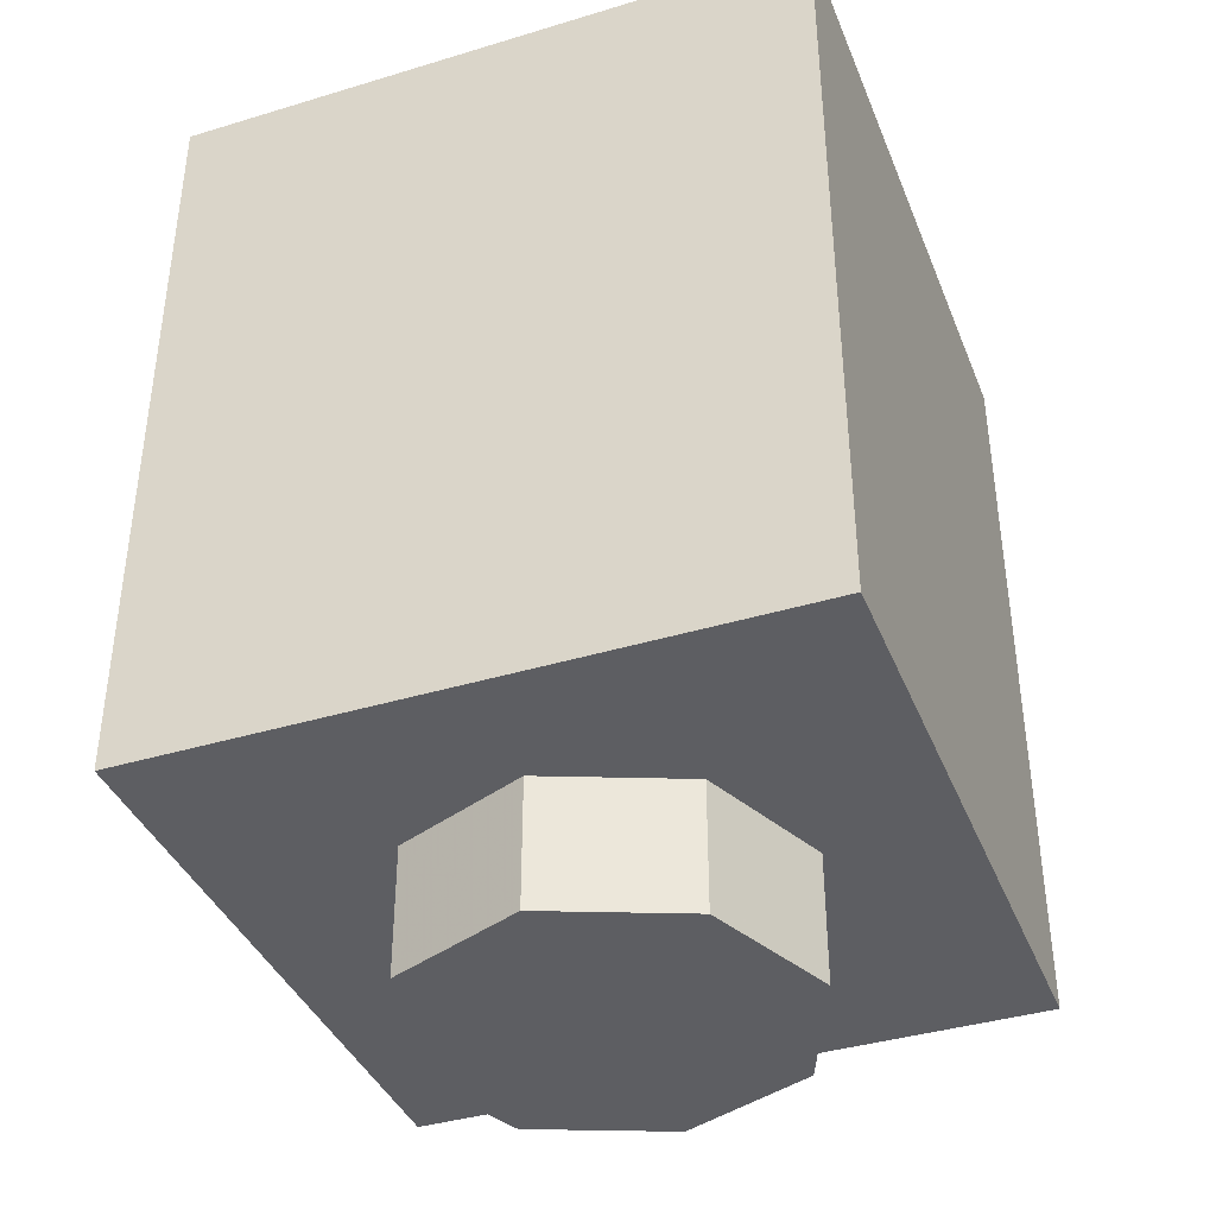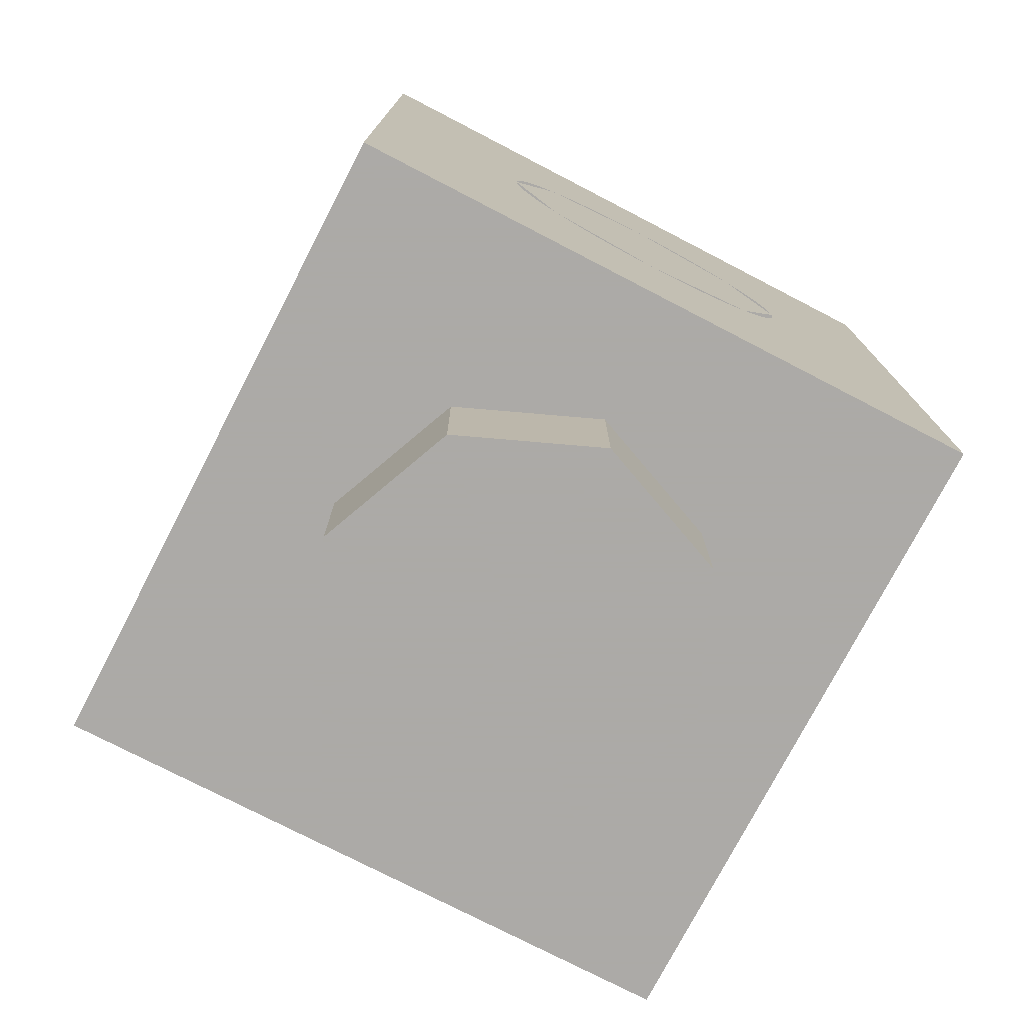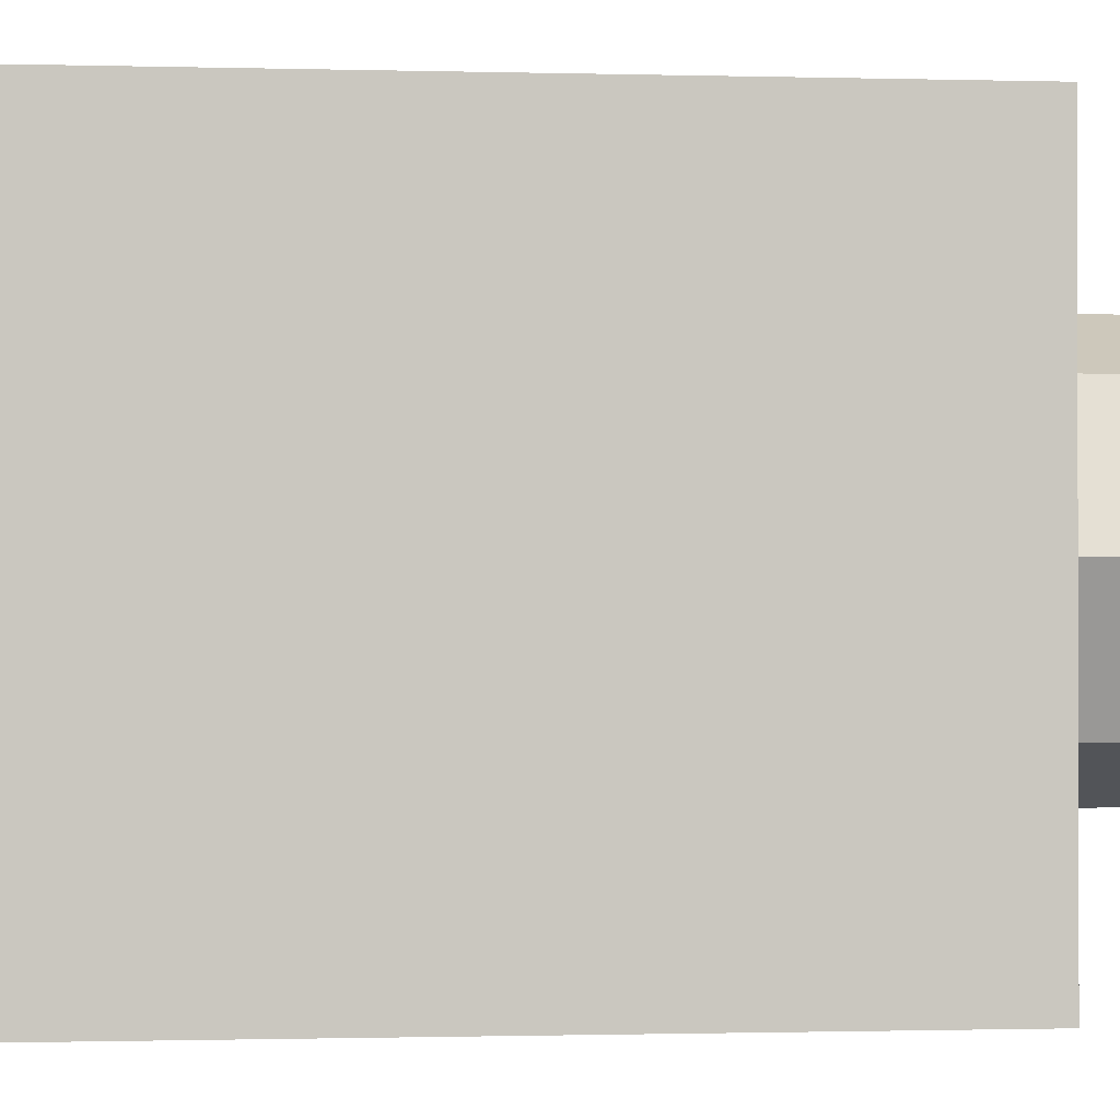
<metadata>
{"format":"obj","ext":"obj","renderer":"f3d","projection":"perspective","resolution":1024,"background":"white","views":[{"elev":-39.1,"azim":20.7,"up":"+Y"},{"elev":-76.0,"azim":152.6,"up":"+Y"},{"elev":-0.8,"azim":-95.7,"up":"+Z"}]}
</metadata>
<code>
v 0.2121 0 -0.2121
v 0 0 -0.3
v 0 -0.2 -0.3
v 0.2121 -0.2 -0.2121
v 0.3 0 0
v 0.2121 0 -0.2121
v 0.2121 -0.2 -0.2121
v 0.3 -0.2 0
v 0.2121 0 0.2121
v 0.3 0 0
v 0.3 -0.2 0
v 0.2121 -0.2 0.2121
v 0 0 0.3
v 0.2121 0 0.2121
v 0.2121 -0.2 0.2121
v 0 -0.2 0.3
v -0.2121 0 0.2121
v 0 0 0.3
v 0 -0.2 0.3
v -0.2121 -0.2 0.2121
v -0.3 0 0
v -0.2121 0 0.2121
v -0.2121 -0.2 0.2121
v -0.3 -0.2 0
v -0.2121 0 -0.2121
v -0.3 0 0
v -0.3 -0.2 0
v -0.2121 -0.2 -0.2121
v 0 0 -0.3
v -0.2121 0 -0.2121
v -0.2121 -0.2 -0.2121
v 0 -0.2 -0.3
v 0 -0.2 0
v 0 -0.2 -0.3
v 0.2121 -0.2 -0.2121
v 0 -0.2 0
v 0.2121 -0.2 -0.2121
v 0.3 -0.2 0
v 0 -0.2 0
v 0.3 -0.2 0
v 0.2121 -0.2 0.2121
v 0 -0.2 0
v 0.2121 -0.2 0.2121
v 0 -0.2 0.3
v 0 -0.2 0
v 0 -0.2 0.3
v -0.2121 -0.2 0.2121
v 0 -0.2 0
v -0.2121 -0.2 0.2121
v -0.3 -0.2 0
v 0 -0.2 0
v -0.3 -0.2 0
v -0.2121 -0.2 -0.2121
v 0 -0.2 0
v -0.2121 -0.2 -0.2121
v 0 -0.2 -0.3
v -0.5 0 0.5
v -0.5 0 -0.5
v 0.5 0 -0.5
v 0.5 0 0.5
v -0.5 0 0.5
v 0.5 0 0.5
v 0.5 1.2 0.5
v -0.5 1.2 0.5
v 0.5 0 0.5
v 0.5 0 -0.5
v 0.5 1.2 -0.5
v 0.5 1.2 0.5
v -0.5 0 -0.5
v -0.5 0 0.5
v -0.5 1.2 0.5
v -0.5 1.2 -0.5
v 0.3 0.2 0.3
v -0.3 0.2 0.3
v -0.3 0.2 -0.3
v 0.3 0.2 -0.3
v 0.3 0.2 0.3
v 0.3 1.2 0.3
v -0.3 1.2 0.3
v -0.3 0.2 0.3
v 0.3 0.2 -0.3
v 0.3 1.2 -0.3
v 0.3 1.2 0.3
v 0.3 0.2 0.3
v -0.3 0.2 -0.3
v -0.3 1.2 -0.3
v 0.3 1.2 -0.3
v 0.3 0.2 -0.3
v -0.3 0.2 0.3
v -0.3 1.2 0.3
v -0.3 1.2 -0.3
v -0.3 0.2 -0.3
v -0.3 1.2 -0.3
v 0.3 1.2 -0.3
v 0.5 1.2 -0.5
v -0.5 1.2 -0.5
v 0.5 1.2 -0.5
v 0.3 1.2 -0.3
v 0.3 1.2 0.3
v 0.5 1.2 0.5
v 0.3 1.2 0.3
v -0.3 1.2 0.3
v -0.5 1.2 0.5
v 0.5 1.2 0.5
v -0.5 1.2 0.5
v -0.3 1.2 0.3
v -0.3 1.2 -0.3
v -0.5 1.2 -0.5
v 0 0.6 -0.5
v 0.25 0.6 -0.5
v 0.1768 0.4303 -0.5
v 0 0.6 -0.5
v 0.1768 0.4303 -0.5
v 0 0.36 -0.5
v 0 0.6 -0.5
v 0 0.36 -0.5
v -0.1768 0.4303 -0.5
v 0 0.6 -0.5
v -0.1768 0.4303 -0.5
v -0.25 0.6 -0.5
v 0 0.6 -0.5
v -0.25 0.6 -0.5
v -0.1768 0.7697 -0.5
v 0 0.6 -0.5
v -0.1768 0.7697 -0.5
v 0 0.84 -0.5
v 0 0.6 -0.5
v 0 0.84 -0.5
v 0.1768 0.7697 -0.5
v 0 0.6 -0.5
v 0.1768 0.7697 -0.5
v 0.25 0.6 -0.5
v 0.25 0.6 -0.5
v 0.25 0.6477 -0.5
v 0.2478 0.6313 -0.5
v 0.2478 0.6313 -0.5
v 0.25 0.6477 -0.5
v 0.2415 0.6621 -0.5
v 0.231 0.6918 -0.5
v 0.2415 0.6621 -0.5
v 0.25 0.6477 -0.5
v 0.231 0.6918 -0.5
v 0.2119 0.736 -0.5
v 0.2165 0.72 -0.5
v 0.2165 0.72 -0.5
v 0.2119 0.736 -0.5
v 0.1983 0.7461 -0.5
v 0.1768 0.7697 -0.5
v 0.1983 0.7461 -0.5
v 0.2119 0.736 -0.5
v 0.1768 0.7697 -0.5
v 0.1416 0.8035 -0.5
v 0.1522 0.7904 -0.5
v 0.1522 0.7904 -0.5
v 0.1416 0.8035 -0.5
v 0.125 0.8078 -0.5
v 0.09567 0.8217 -0.5
v 0.125 0.8078 -0.5
v 0.1416 0.8035 -0.5
v 0.09567 0.8217 -0.5
v 0.04972 0.84 -0.5
v 0.0647 0.8318 -0.5
v 0.0647 0.8318 -0.5
v 0.04972 0.84 -0.5
v 0.03263 0.8379 -0.5
v 0 0.84 -0.5
v 0.03263 0.8379 -0.5
v 0.04972 0.84 -0.5
v 0.25 0.6 -0.5
v 0.25 0.5523 -0.5
v 0.2478 0.5687 -0.5
v 0.2478 0.5687 -0.5
v 0.25 0.5523 -0.5
v 0.2415 0.5379 -0.5
v 0.231 0.5082 -0.5
v 0.2415 0.5379 -0.5
v 0.25 0.5523 -0.5
v 0.231 0.5082 -0.5
v 0.2119 0.464 -0.5
v 0.2165 0.48 -0.5
v 0.2165 0.48 -0.5
v 0.2119 0.464 -0.5
v 0.1983 0.4539 -0.5
v 0.1768 0.4303 -0.5
v 0.1983 0.4539 -0.5
v 0.2119 0.464 -0.5
v 0.1768 0.4303 -0.5
v 0.1416 0.3965 -0.5
v 0.1522 0.4096 -0.5
v 0.1522 0.4096 -0.5
v 0.1416 0.3965 -0.5
v 0.125 0.3922 -0.5
v 0.09567 0.3783 -0.5
v 0.125 0.3922 -0.5
v 0.1416 0.3965 -0.5
v 0.09567 0.3783 -0.5
v 0.04972 0.36 -0.5
v 0.0647 0.3682 -0.5
v 0.0647 0.3682 -0.5
v 0.04972 0.36 -0.5
v 0.03263 0.3621 -0.5
v 0 0.36 -0.5
v 0.03263 0.3621 -0.5
v 0.04972 0.36 -0.5
v -0.25 0.6 -0.5
v -0.25 0.5523 -0.5
v -0.2478 0.5687 -0.5
v -0.2478 0.5687 -0.5
v -0.25 0.5523 -0.5
v -0.2415 0.5379 -0.5
v -0.231 0.5082 -0.5
v -0.2415 0.5379 -0.5
v -0.25 0.5523 -0.5
v -0.231 0.5082 -0.5
v -0.2119 0.464 -0.5
v -0.2165 0.48 -0.5
v -0.2165 0.48 -0.5
v -0.2119 0.464 -0.5
v -0.1983 0.4539 -0.5
v -0.1768 0.4303 -0.5
v -0.1983 0.4539 -0.5
v -0.2119 0.464 -0.5
v -0.1768 0.4303 -0.5
v -0.1416 0.3965 -0.5
v -0.1522 0.4096 -0.5
v -0.1522 0.4096 -0.5
v -0.1416 0.3965 -0.5
v -0.125 0.3922 -0.5
v -0.09567 0.3783 -0.5
v -0.125 0.3922 -0.5
v -0.1416 0.3965 -0.5
v -0.09567 0.3783 -0.5
v -0.04972 0.36 -0.5
v -0.0647 0.3682 -0.5
v -0.0647 0.3682 -0.5
v -0.04972 0.36 -0.5
v -0.03263 0.3621 -0.5
v 0 0.36 -0.5
v -0.03263 0.3621 -0.5
v -0.04972 0.36 -0.5
v -0.25 0.6 -0.5
v -0.25 0.6477 -0.5
v -0.2478 0.6313 -0.5
v -0.2478 0.6313 -0.5
v -0.25 0.6477 -0.5
v -0.2415 0.6621 -0.5
v -0.231 0.6918 -0.5
v -0.2415 0.6621 -0.5
v -0.25 0.6477 -0.5
v -0.231 0.6918 -0.5
v -0.2119 0.736 -0.5
v -0.2165 0.72 -0.5
v -0.2165 0.72 -0.5
v -0.2119 0.736 -0.5
v -0.1983 0.7461 -0.5
v -0.1768 0.7697 -0.5
v -0.1983 0.7461 -0.5
v -0.2119 0.736 -0.5
v -0.1768 0.7697 -0.5
v -0.1416 0.8035 -0.5
v -0.1522 0.7904 -0.5
v -0.1522 0.7904 -0.5
v -0.1416 0.8035 -0.5
v -0.125 0.8078 -0.5
v -0.09567 0.8217 -0.5
v -0.125 0.8078 -0.5
v -0.1416 0.8035 -0.5
v -0.09567 0.8217 -0.5
v -0.04972 0.84 -0.5
v -0.0647 0.8318 -0.5
v -0.0647 0.8318 -0.5
v -0.04972 0.84 -0.5
v -0.03263 0.8379 -0.5
v 0 0.84 -0.5
v -0.03263 0.8379 -0.5
v -0.04972 0.84 -0.5
v -0.2475 0.8404 -0.5
v -0.35 0.6 -0.5
v -0.347 0.6444 -0.5
v -0.2777 0.807 -0.5
v -0.2777 0.807 -0.5
v -0.347 0.6444 -0.5
v -0.3381 0.688 -0.5
v -0.3031 0.77 -0.5
v -0.3031 0.77 -0.5
v -0.3381 0.688 -0.5
v -0.3234 0.7301 -0.5
v 0.2475 0.8404 -0.5
v 0.35 0.6 -0.5
v 0.347 0.6444 -0.5
v 0.2777 0.807 -0.5
v 0.2777 0.807 -0.5
v 0.347 0.6444 -0.5
v 0.3381 0.688 -0.5
v 0.3031 0.77 -0.5
v 0.3031 0.77 -0.5
v 0.3381 0.688 -0.5
v 0.3234 0.7301 -0.5
v 0.2475 0.3596 -0.5
v 0.35 0.6 -0.5
v 0.347 0.5556 -0.5
v 0.2777 0.393 -0.5
v 0.2777 0.393 -0.5
v 0.347 0.5556 -0.5
v 0.3381 0.512 -0.5
v 0.3031 0.43 -0.5
v 0.3031 0.43 -0.5
v 0.3381 0.512 -0.5
v 0.3234 0.4699 -0.5
v -0.2475 0.3596 -0.5
v -0.35 0.6 -0.5
v -0.347 0.5556 -0.5
v -0.2777 0.393 -0.5
v -0.2777 0.393 -0.5
v -0.347 0.5556 -0.5
v -0.3381 0.512 -0.5
v -0.3031 0.43 -0.5
v -0.3031 0.43 -0.5
v -0.3381 0.512 -0.5
v -0.3234 0.4699 -0.5
v 0.2475 0.8404 -0.5
v 0 0.94 -0.5
v 0.04568 0.9371 -0.5
v 0.2131 0.8698 -0.5
v 0.2131 0.8698 -0.5
v 0.04568 0.9371 -0.5
v 0.09058 0.9284 -0.5
v 0.175 0.8944 -0.5
v 0.175 0.8944 -0.5
v 0.09058 0.9284 -0.5
v 0.1339 0.9141 -0.5
v 0.2475 0.3596 -0.5
v 0 0.26 -0.5
v 0.04568 0.2629 -0.5
v 0.2131 0.3302 -0.5
v 0.2131 0.3302 -0.5
v 0.04568 0.2629 -0.5
v 0.09058 0.2716 -0.5
v 0.175 0.3056 -0.5
v 0.175 0.3056 -0.5
v 0.09058 0.2716 -0.5
v 0.1339 0.2859 -0.5
v -0.2475 0.3596 -0.5
v 0 0.26 -0.5
v -0.04568 0.2629 -0.5
v -0.2131 0.3302 -0.5
v -0.2131 0.3302 -0.5
v -0.04568 0.2629 -0.5
v -0.09058 0.2716 -0.5
v -0.175 0.3056 -0.5
v -0.175 0.3056 -0.5
v -0.09058 0.2716 -0.5
v -0.1339 0.2859 -0.5
v -0.2475 0.8404 -0.5
v 0 0.94 -0.5
v -0.04568 0.9371 -0.5
v -0.2131 0.8698 -0.5
v -0.2131 0.8698 -0.5
v -0.04568 0.9371 -0.5
v -0.09058 0.9284 -0.5
v -0.175 0.8944 -0.5
v -0.175 0.8944 -0.5
v -0.09058 0.9284 -0.5
v -0.1339 0.9141 -0.5
v 0.35 0.26 -0.5
v 0.2475 0.3596 -0.5
v 0.35 0.6 -0.5
v 0.35 0.26 -0.5
v 0 0.26 -0.5
v 0.2475 0.3596 -0.5
v -0.35 0.26 -0.5
v -0.2475 0.3596 -0.5
v 0 0.26 -0.5
v -0.35 0.26 -0.5
v -0.35 0.6 -0.5
v -0.2475 0.3596 -0.5
v -0.35 0.94 -0.5
v -0.2475 0.8404 -0.5
v -0.35 0.6 -0.5
v -0.35 0.94 -0.5
v 0 0.94 -0.5
v -0.2475 0.8404 -0.5
v 0.35 0.94 -0.5
v 0.2475 0.8404 -0.5
v 0 0.94 -0.5
v 0.35 0.94 -0.5
v 0.35 0.6 -0.5
v 0.2475 0.8404 -0.5
v -0.35 0.94 -0.5
v -0.35 0.26 -0.5
v -0.5 0 -0.5
v -0.5 1.2 -0.5
v 0.35 0.94 -0.5
v -0.35 0.94 -0.5
v -0.5 1.2 -0.5
v 0.5 1.2 -0.5
v 0.35 0.26 -0.5
v 0.35 0.94 -0.5
v 0.5 1.2 -0.5
v 0.5 0 -0.5
v -0.35 0.26 -0.5
v 0.35 0.26 -0.5
v 0.5 0 -0.5
v -0.5 0 -0.5
v 0.35 0.6 -0.5
v 0.25 0.5523 -0.5
v 0.25 0.6 -0.5
v 0.2475 0.3596 -0.5
v 0.231 0.5082 -0.5
v 0.25 0.5523 -0.5
v 0.35 0.6 -0.5
v 0.2475 0.3596 -0.5
v 0.2119 0.464 -0.5
v 0.231 0.5082 -0.5
v 0.2119 0.464 -0.5
v 0.2475 0.3596 -0.5
v 0.1768 0.4303 -0.5
v 0.1768 0.4303 -0.5
v 0.2475 0.3596 -0.5
v 0.1416 0.3965 -0.5
v 0 0.26 -0.5
v 0.09567 0.3783 -0.5
v 0.1416 0.3965 -0.5
v 0.2475 0.3596 -0.5
v 0.09567 0.3783 -0.5
v 0 0.26 -0.5
v 0.04972 0.36 -0.5
v 0.04972 0.36 -0.5
v 0 0.26 -0.5
v 0 0.36 -0.5
v 0 0.36 -0.5
v 0 0.26 -0.5
v -0.04972 0.36 -0.5
v -0.2475 0.3596 -0.5
v -0.09567 0.3783 -0.5
v -0.04972 0.36 -0.5
v 0 0.26 -0.5
v -0.09567 0.3783 -0.5
v -0.2475 0.3596 -0.5
v -0.1416 0.3965 -0.5
v -0.1416 0.3965 -0.5
v -0.2475 0.3596 -0.5
v -0.1768 0.4303 -0.5
v -0.1768 0.4303 -0.5
v -0.2475 0.3596 -0.5
v -0.2119 0.464 -0.5
v -0.2119 0.464 -0.5
v -0.2475 0.3596 -0.5
v -0.35 0.6 -0.5
v -0.231 0.5082 -0.5
v -0.231 0.5082 -0.5
v -0.35 0.6 -0.5
v -0.25 0.5523 -0.5
v -0.25 0.5523 -0.5
v -0.35 0.6 -0.5
v -0.25 0.6 -0.5
v -0.25 0.6 -0.5
v -0.35 0.6 -0.5
v -0.25 0.6477 -0.5
v -0.25 0.6477 -0.5
v -0.35 0.6 -0.5
v -0.2475 0.8404 -0.5
v -0.231 0.6918 -0.5
v -0.231 0.6918 -0.5
v -0.2475 0.8404 -0.5
v -0.2119 0.736 -0.5
v -0.2119 0.736 -0.5
v -0.2475 0.8404 -0.5
v -0.1768 0.7697 -0.5
v -0.1768 0.7697 -0.5
v -0.2475 0.8404 -0.5
v -0.1416 0.8035 -0.5
v -0.1416 0.8035 -0.5
v -0.2475 0.8404 -0.5
v 0 0.94 -0.5
v -0.09567 0.8217 -0.5
v -0.09567 0.8217 -0.5
v 0 0.94 -0.5
v -0.04972 0.84 -0.5
v -0.04972 0.84 -0.5
v 0 0.94 -0.5
v 0 0.84 -0.5
v 0 0.84 -0.5
v 0 0.94 -0.5
v 0.04972 0.84 -0.5
v 0.2475 0.8404 -0.5
v 0.09567 0.8217 -0.5
v 0.04972 0.84 -0.5
v 0 0.94 -0.5
v 0.09567 0.8217 -0.5
v 0.2475 0.8404 -0.5
v 0.1416 0.8035 -0.5
v 0.1416 0.8035 -0.5
v 0.2475 0.8404 -0.5
v 0.1768 0.7697 -0.5
v 0.1768 0.7697 -0.5
v 0.2475 0.8404 -0.5
v 0.2119 0.736 -0.5
v 0.35 0.6 -0.5
v 0.231 0.6918 -0.5
v 0.2119 0.736 -0.5
v 0.2475 0.8404 -0.5
v 0.231 0.6918 -0.5
v 0.35 0.6 -0.5
v 0.25 0.6477 -0.5
v 0.25 0.6477 -0.5
v 0.35 0.6 -0.5
v 0.25 0.6 -0.5
g mesh1453291
f 1 3 2
f 3 1 4
f 5 7 6
f 7 5 8
f 9 11 10
f 11 9 12
f 13 15 14
f 15 13 16
f 17 19 18
f 19 17 20
f 21 23 22
f 23 21 24
f 25 27 26
f 27 25 28
f 29 31 30
f 31 29 32
g mesh1453293
f 33 34 35
f 36 37 38
f 39 40 41
f 42 43 44
f 45 46 47
f 48 49 50
f 51 52 53
f 54 55 56
g mesh1453296
f 57 58 59
f 59 60 57
f 61 62 63
f 63 64 61
f 65 66 67
f 67 68 65
f 69 70 71
f 71 72 69
g mesh1453298
f 73 75 74
f 75 73 76
f 77 79 78
f 79 77 80
f 81 83 82
f 83 81 84
f 85 87 86
f 87 85 88
f 89 91 90
f 91 89 92
g mesh1453300
f 93 94 95
f 95 96 93
f 97 98 99
f 99 100 97
f 101 102 103
f 103 104 101
f 105 106 107
f 107 108 105
g mesh1453302
f 109 110 111
f 112 113 114
f 115 116 117
f 118 119 120
f 121 122 123
f 124 125 126
f 127 128 129
f 130 131 132
g mesh1453304
f 133 135 134
f 136 138 137
f 139 141 140
f 142 144 143
f 145 147 146
f 148 150 149
f 151 153 152
f 154 156 155
f 157 159 158
f 160 162 161
f 163 165 164
f 166 168 167
g mesh1453306
f 169 170 171
f 172 173 174
f 175 176 177
f 178 179 180
f 181 182 183
f 184 185 186
f 187 188 189
f 190 191 192
f 193 194 195
f 196 197 198
f 199 200 201
f 202 203 204
g mesh1453308
f 205 207 206
f 208 210 209
f 211 213 212
f 214 216 215
f 217 219 218
f 220 222 221
f 223 225 224
f 226 228 227
f 229 231 230
f 232 234 233
f 235 237 236
f 238 240 239
g mesh1453310
f 241 242 243
f 244 245 246
f 247 248 249
f 250 251 252
f 253 254 255
f 256 257 258
f 259 260 261
f 262 263 264
f 265 266 267
f 268 269 270
f 271 272 273
f 274 275 276
g mesh1453312
f 277 278 279
f 279 280 277
f 281 282 283
f 283 284 281
f 285 286 287
g mesh1453314
f 288 290 289
f 290 288 291
f 292 294 293
f 294 292 295
f 296 298 297
g mesh1453316
f 299 300 301
f 301 302 299
f 303 304 305
f 305 306 303
f 307 308 309
g mesh1453318
f 310 312 311
f 312 310 313
f 314 316 315
f 316 314 317
f 318 320 319
g mesh1453320
f 321 322 323
f 323 324 321
f 325 326 327
f 327 328 325
f 329 330 331
g mesh1453322
f 332 334 333
f 334 332 335
f 336 338 337
f 338 336 339
f 340 342 341
g mesh1453324
f 343 344 345
f 345 346 343
f 347 348 349
f 349 350 347
f 351 352 353
g mesh1453326
f 354 356 355
f 356 354 357
f 358 360 359
f 360 358 361
f 362 364 363
g mesh1453328
f 365 366 367
f 368 369 370
f 371 372 373
f 374 375 376
f 377 378 379
f 380 381 382
f 383 384 385
f 386 387 388
f 389 390 391
f 391 392 389
f 393 394 395
f 395 396 393
f 397 398 399
f 399 400 397
f 401 402 403
f 403 404 401
f 405 406 407
f 408 409 410
f 410 411 408
f 412 413 414
f 415 416 417
f 418 419 420
f 421 422 423
f 423 424 421
f 425 426 427
f 428 429 430
f 431 432 433
f 434 435 436
f 436 437 434
f 438 439 440
f 441 442 443
f 444 445 446
f 447 448 449
f 449 450 447
f 451 452 453
f 454 455 456
f 457 458 459
f 460 461 462
f 462 463 460
f 464 465 466
f 467 468 469
f 470 471 472
f 473 474 475
f 475 476 473
f 477 478 479
f 480 481 482
f 483 484 485
f 486 487 488
f 488 489 486
f 490 491 492
f 493 494 495
f 496 497 498
f 499 500 501
f 501 502 499
f 503 504 505
f 506 507 508

</code>
